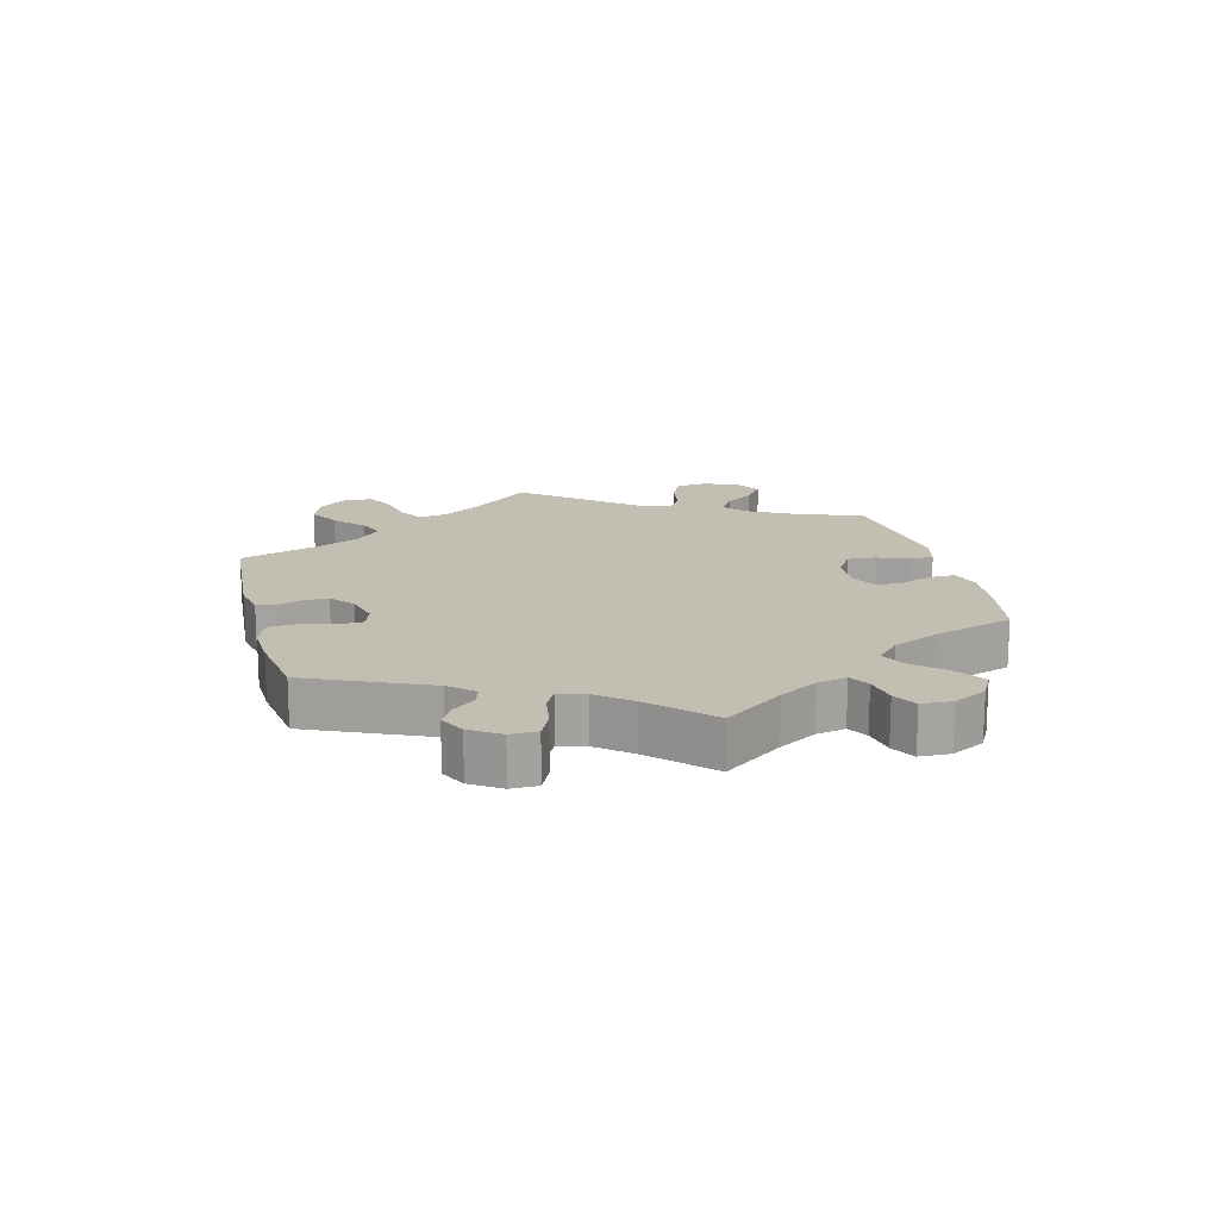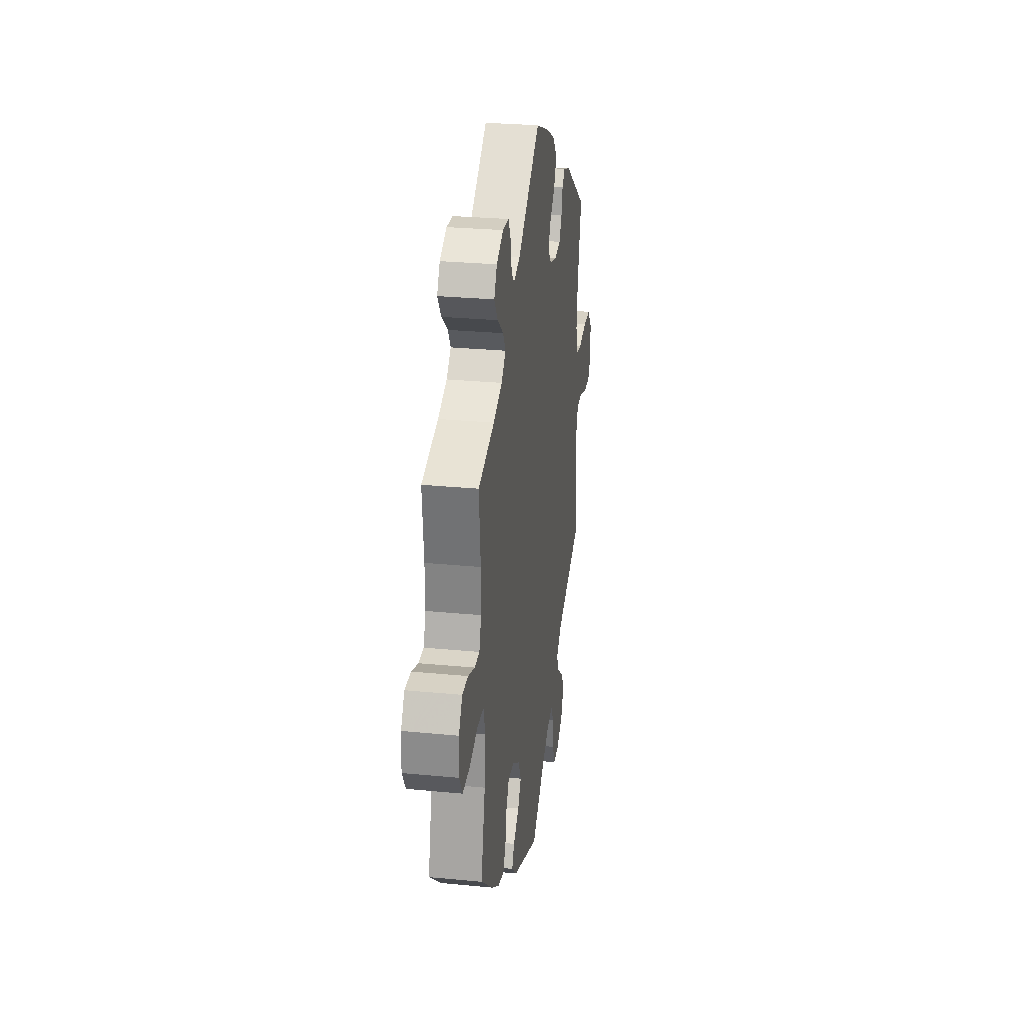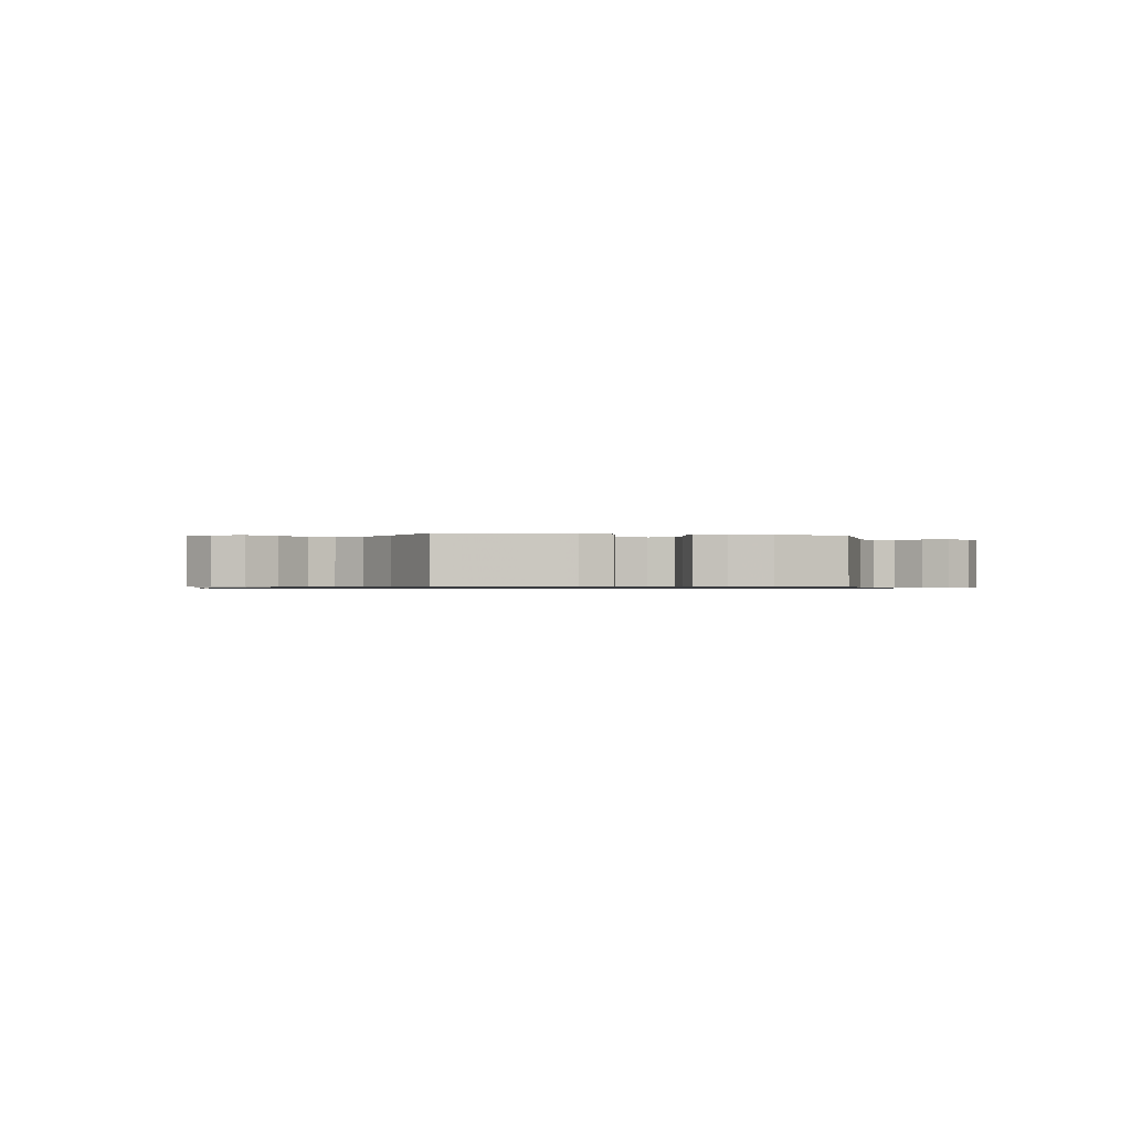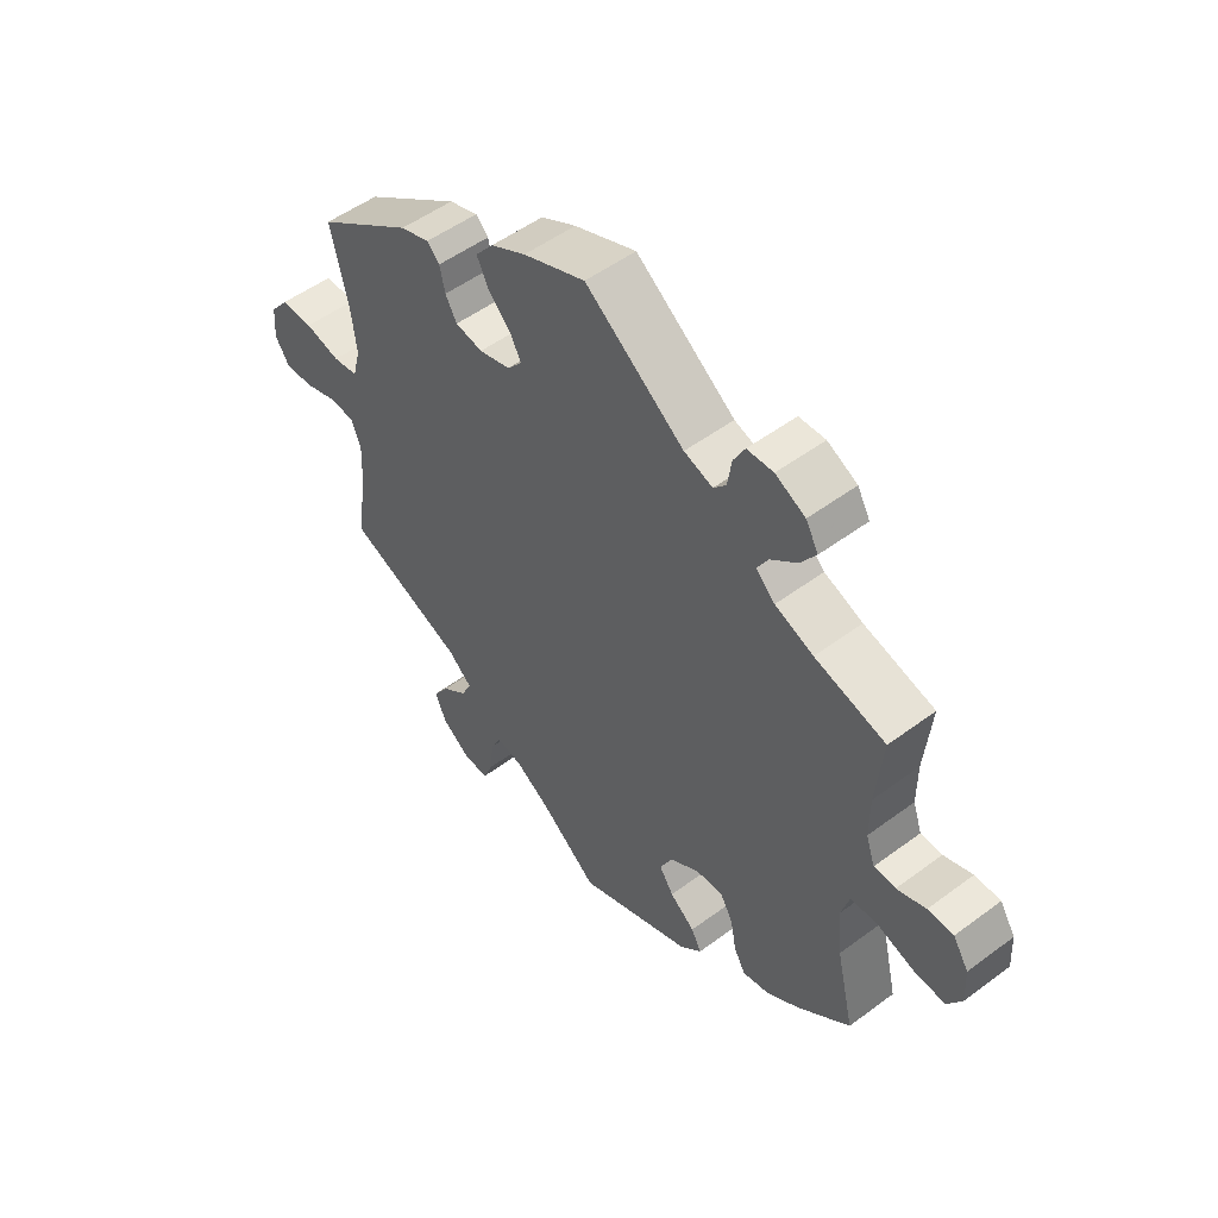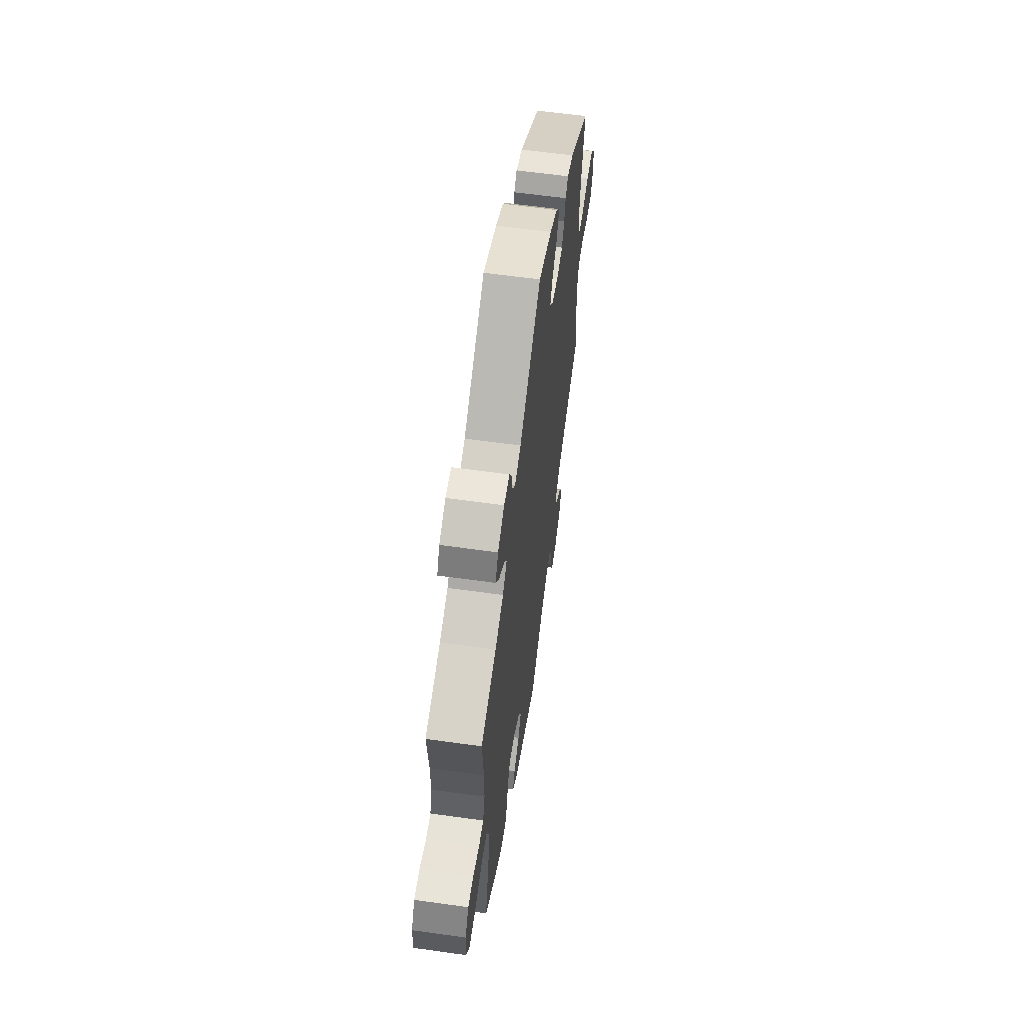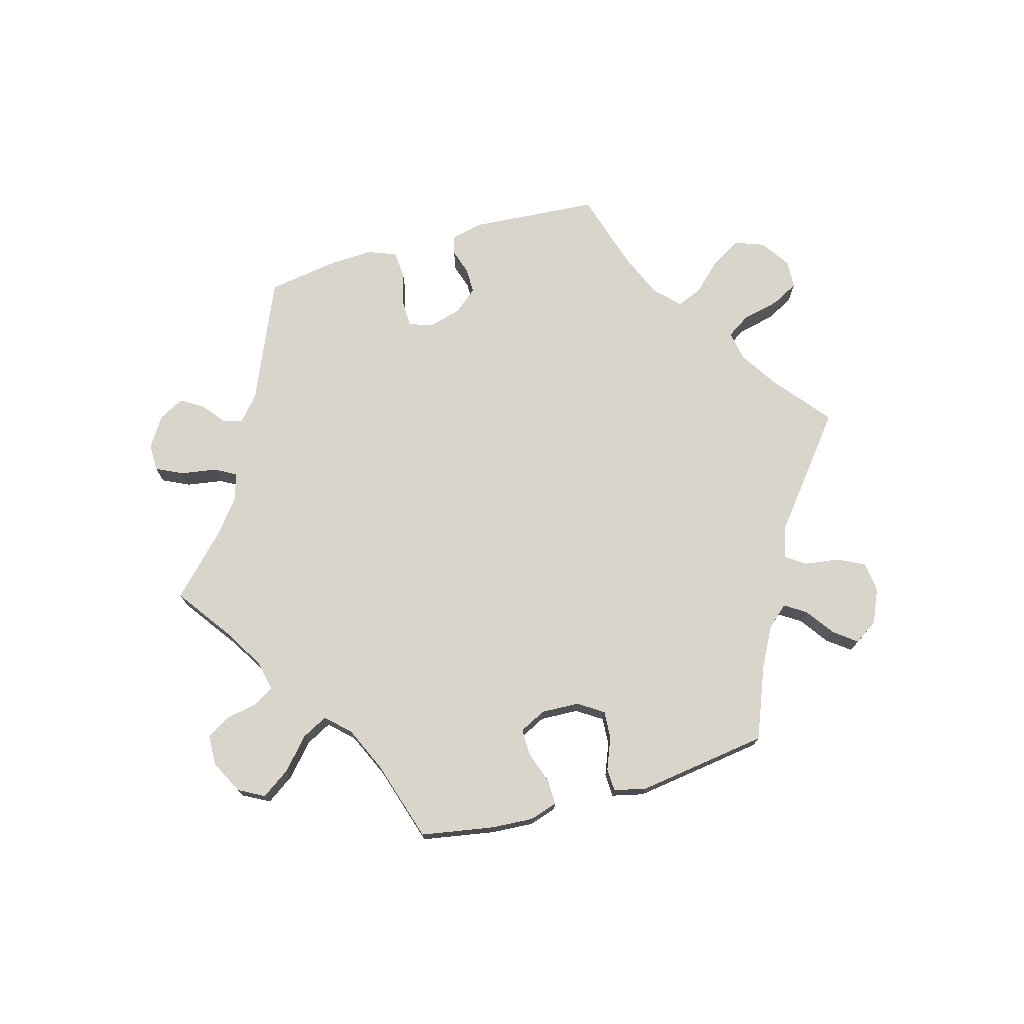
<metadata>
{"format":"obj","ext":"obj","renderer":"f3d","projection":"perspective","resolution":1024,"background":"white","views":[{"elev":17.1,"azim":45.5,"up":"+Y"},{"elev":27.6,"azim":98.5,"up":"+Z"},{"elev":-0.8,"azim":-41.5,"up":"+Y"},{"elev":51.6,"azim":51.1,"up":"+Z"},{"elev":59.9,"azim":98.2,"up":"+Z"},{"elev":74.4,"azim":134.1,"up":"+Y"}]}
</metadata>
<code>
v 0.49 0.07 0.177
v 0.49 0.07 0.109
v 0.505 0.07 0.065
v 0.541 0.07 0.064
v 0.589 0.07 0.081
v 0.632 0.07 0.081
v 0.658 0.07 0.04
v 0.661 0.07 -0.018
v 0.637 0.07 -0.057
v 0.584 0.07 -0.053
v 0.522 0.07 -0.033
v 0.477 0.07 -0.035
v 0.463 0.07 -0.083
v 0.471 0.07 -0.16
v 0.501 0.07 -0.288
v 0.413 0.07 -0.362
v 0.358 0.07 -0.399
v 0.313 0.07 -0.409
v 0.294 0.07 -0.375
v 0.284 0.07 -0.323
v 0.263 0.07 -0.286
v 0.217 0.07 -0.289
v 0.167 0.07 -0.321
v 0.146 0.07 -0.363
v 0.17 0.07 -0.399
v 0.212 0.07 -0.432
v 0.229 0.07 -0.464
v 0.192 0.07 -0.499
v 0 0.07 -0.577
v -0.095 0.07 -0.502
v -0.154 0.07 -0.465
v -0.198 0.07 -0.456
v -0.216 0.07 -0.492
v -0.221 0.07 -0.546
v -0.238 0.07 -0.587
v -0.281 0.07 -0.585
v -0.328 0.07 -0.551
v -0.347 0.07 -0.507
v -0.321 0.07 -0.468
v -0.278 0.07 -0.434
v -0.262 0.07 -0.4
v -0.301 0.07 -0.366
v -0.501 0.07 -0.288
v -0.483 0.07 -0.174
v -0.48 0.07 -0.105
v -0.496 0.07 -0.062
v -0.539 0.07 -0.06
v -0.595 0.07 -0.078
v -0.642 0.07 -0.08
v -0.666 0.07 -0.043
v -0.662 0.07 0.011
v -0.631 0.07 0.049
v -0.577 0.07 0.049
v -0.518 0.07 0.035
v -0.476 0.07 0.041
v -0.463 0.07 0.091
v -0.472 0.07 0.166
v -0.501 0.07 0.289
v -0.338 0.07 0.401
v -0.289 0.07 0.417
v -0.268 0.07 0.396
v -0.259 0.07 0.356
v -0.24 0.07 0.322
v -0.194 0.07 0.314
v -0.142 0.07 0.328
v -0.117 0.07 0.357
v -0.136 0.07 0.392
v -0.174 0.07 0.43
v -0.193 0.07 0.469
v -0.163 0.07 0.506
v -0.104 0.07 0.537
v 0 0.07 0.578
v 0.166 0.07 0.456
v 0.214 0.07 0.44
v 0.235 0.07 0.463
v 0.242 0.07 0.508
v 0.261 0.07 0.543
v 0.305 0.07 0.545
v 0.355 0.07 0.52
v 0.376 0.07 0.483
v 0.35 0.07 0.445
v 0.306 0.07 0.409
v 0.287 0.07 0.377
v 0.319 0.07 0.347
v 0.383 0.07 0.322
v 0.501 0.07 0.29
v 0.49 0 0.177
v 0.49 0 0.109
v 0.505 0 0.065
v 0.541 0 0.064
v 0.589 0 0.081
v 0.632 0 0.081
v 0.658 0 0.04
v 0.661 0 -0.018
v 0.637 0 -0.057
v 0.584 0 -0.053
v 0.522 0 -0.033
v 0.477 0 -0.035
v 0.463 0 -0.083
v 0.471 0 -0.16
v 0.501 0 -0.288
v 0.413 0 -0.362
v 0.358 0 -0.399
v 0.313 0 -0.409
v 0.294 0 -0.375
v 0.284 0 -0.323
v 0.263 0 -0.286
v 0.217 0 -0.289
v 0.167 0 -0.321
v 0.146 0 -0.363
v 0.17 0 -0.399
v 0.212 0 -0.432
v 0.229 0 -0.464
v 0.192 0 -0.499
v 0 0 -0.577
v -0.095 0 -0.502
v -0.154 0 -0.465
v -0.198 0 -0.456
v -0.216 0 -0.492
v -0.221 0 -0.546
v -0.238 0 -0.587
v -0.281 0 -0.585
v -0.328 0 -0.551
v -0.347 0 -0.507
v -0.321 0 -0.468
v -0.278 0 -0.434
v -0.262 0 -0.4
v -0.301 0 -0.366
v -0.501 0 -0.288
v -0.483 0 -0.174
v -0.48 0 -0.105
v -0.496 0 -0.062
v -0.539 0 -0.06
v -0.595 0 -0.078
v -0.642 0 -0.08
v -0.666 0 -0.043
v -0.662 0 0.011
v -0.631 0 0.049
v -0.577 0 0.049
v -0.518 0 0.035
v -0.476 0 0.041
v -0.463 0 0.091
v -0.472 0 0.166
v -0.501 0 0.289
v -0.338 0 0.401
v -0.289 0 0.417
v -0.268 0 0.396
v -0.259 0 0.356
v -0.24 0 0.322
v -0.194 0 0.314
v -0.142 0 0.328
v -0.117 0 0.357
v -0.136 0 0.392
v -0.174 0 0.43
v -0.193 0 0.469
v -0.163 0 0.506
v -0.104 0 0.537
v 0 0 0.578
v 0.166 0 0.456
v 0.214 0 0.44
v 0.235 0 0.463
v 0.242 0 0.508
v 0.261 0 0.543
v 0.305 0 0.545
v 0.355 0 0.52
v 0.376 0 0.483
v 0.35 0 0.445
v 0.306 0 0.409
v 0.287 0 0.377
v 0.319 0 0.347
v 0.383 0 0.322
v 0.501 0 0.29
f 85 86 1
f 84 85 1 2
f 83 84 2 3
f 79 80 81 82
f 79 82 83
f 78 79 83
f 75 76 77 78
f 75 78 83
f 74 75 83
f 73 74 83 3
f 71 72 73 3
f 67 68 69 70
f 66 67 70 71
f 59 60 61 62
f 57 58 59 62
f 56 57 62 63
f 55 56 63 64
f 51 52 53 54
f 51 54 55
f 50 51 55
f 47 48 49 50
f 46 47 50 55
f 45 46 55 64
f 42 43 44
f 41 42 44 45
f 37 38 39 40
f 37 40 41
f 36 37 41
f 33 34 35 36
f 32 33 36 41
f 31 32 41 45
f 27 28 29 30
f 25 26 27 30
f 24 25 30 31
f 23 24 31 45
f 17 18 19 20
f 17 20 21
f 14 15 16 17
f 13 14 17 21
f 12 13 21 22
f 8 9 10 11
f 8 11 12
f 7 8 12
f 4 5 6 7
f 3 4 7 12
f 66 71 3 12
f 23 45 64 65
f 23 65 66
f 12 22 23 66
f 87 172 171
f 88 87 171 170
f 89 88 170 169
f 168 167 166 165
f 169 168 165
f 169 165 164
f 164 163 162 161
f 169 164 161
f 169 161 160
f 89 169 160 159
f 89 159 158 157
f 156 155 154 153
f 157 156 153 152
f 148 147 146 145
f 148 145 144 143
f 149 148 143 142
f 150 149 142 141
f 140 139 138 137
f 141 140 137
f 141 137 136
f 136 135 134 133
f 141 136 133 132
f 150 141 132 131
f 130 129 128
f 131 130 128 127
f 126 125 124 123
f 127 126 123
f 127 123 122
f 122 121 120 119
f 127 122 119 118
f 131 127 118 117
f 116 115 114 113
f 116 113 112 111
f 117 116 111 110
f 131 117 110 109
f 106 105 104 103
f 107 106 103
f 103 102 101 100
f 107 103 100 99
f 108 107 99 98
f 97 96 95 94
f 98 97 94
f 98 94 93
f 93 92 91 90
f 98 93 90 89
f 98 89 157 152
f 151 150 131 109
f 152 151 109
f 152 109 108 98
f 1 87 88 2
f 2 88 89 3
f 3 89 90 4
f 4 90 91 5
f 5 91 92 6
f 6 92 93 7
f 7 93 94 8
f 8 94 95 9
f 9 95 96 10
f 10 96 97 11
f 11 97 98 12
f 12 98 99 13
f 13 99 100 14
f 14 100 101 15
f 15 101 102 16
f 16 102 103 17
f 17 103 104 18
f 18 104 105 19
f 19 105 106 20
f 20 106 107 21
f 21 107 108 22
f 22 108 109 23
f 23 109 110 24
f 24 110 111 25
f 25 111 112 26
f 26 112 113 27
f 27 113 114 28
f 28 114 115 29
f 29 115 116 30
f 30 116 117 31
f 31 117 118 32
f 32 118 119 33
f 33 119 120 34
f 34 120 121 35
f 35 121 122 36
f 36 122 123 37
f 37 123 124 38
f 38 124 125 39
f 39 125 126 40
f 40 126 127 41
f 41 127 128 42
f 42 128 129 43
f 43 129 130 44
f 44 130 131 45
f 45 131 132 46
f 46 132 133 47
f 47 133 134 48
f 48 134 135 49
f 49 135 136 50
f 50 136 137 51
f 51 137 138 52
f 52 138 139 53
f 53 139 140 54
f 54 140 141 55
f 55 141 142 56
f 56 142 143 57
f 57 143 144 58
f 58 144 145 59
f 59 145 146 60
f 60 146 147 61
f 61 147 148 62
f 62 148 149 63
f 63 149 150 64
f 64 150 151 65
f 65 151 152 66
f 66 152 153 67
f 67 153 154 68
f 68 154 155 69
f 69 155 156 70
f 70 156 157 71
f 71 157 158 72
f 72 158 159 73
f 73 159 160 74
f 74 160 161 75
f 75 161 162 76
f 76 162 163 77
f 77 163 164 78
f 78 164 165 79
f 79 165 166 80
f 80 166 167 81
f 81 167 168 82
f 82 168 169 83
f 83 169 170 84
f 84 170 171 85
f 85 171 172 86
f 86 172 87 1

</code>
